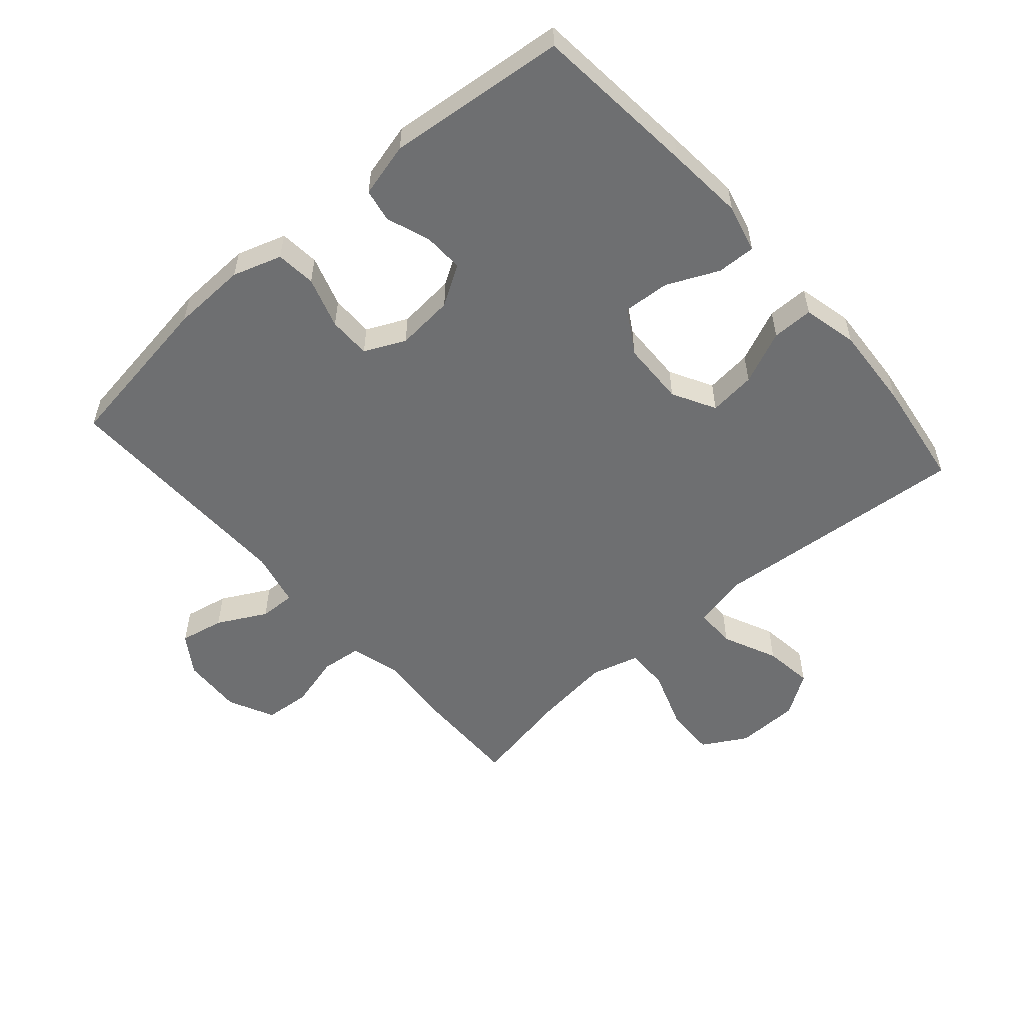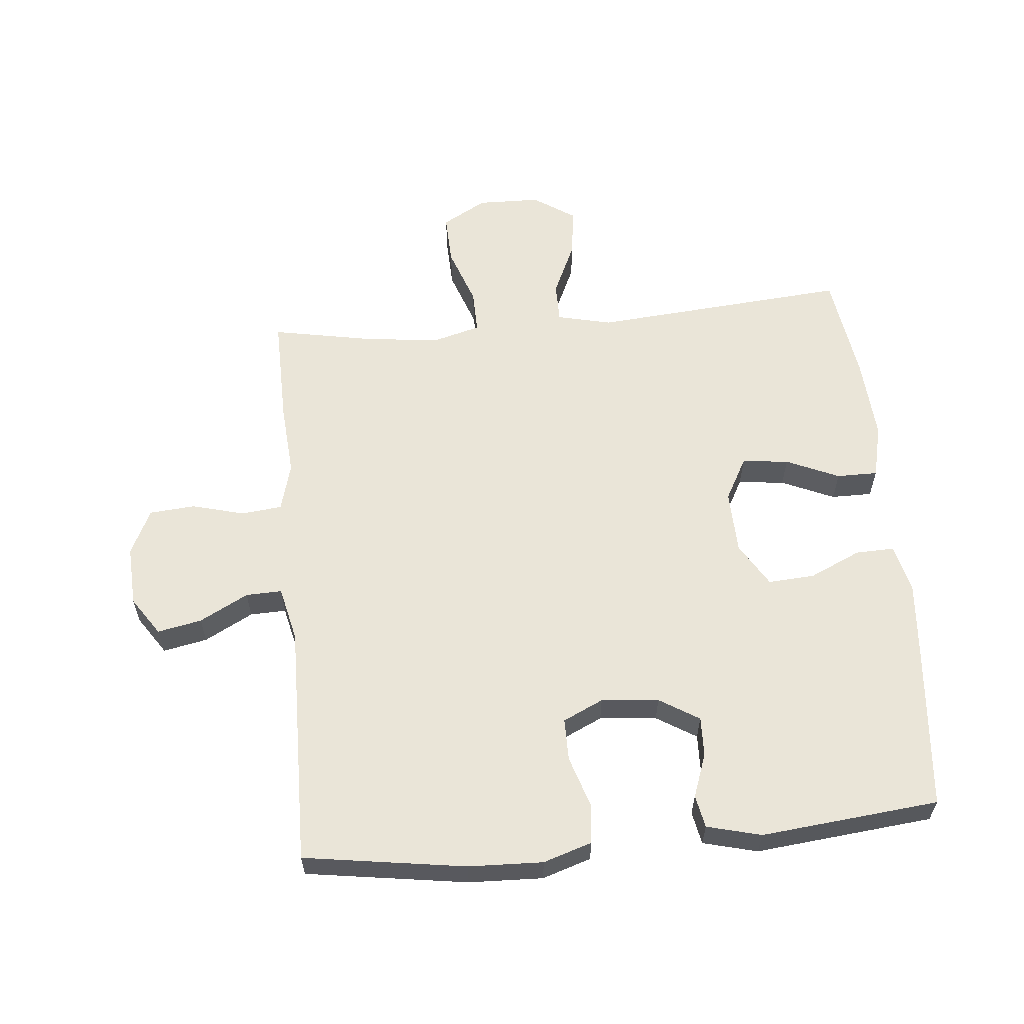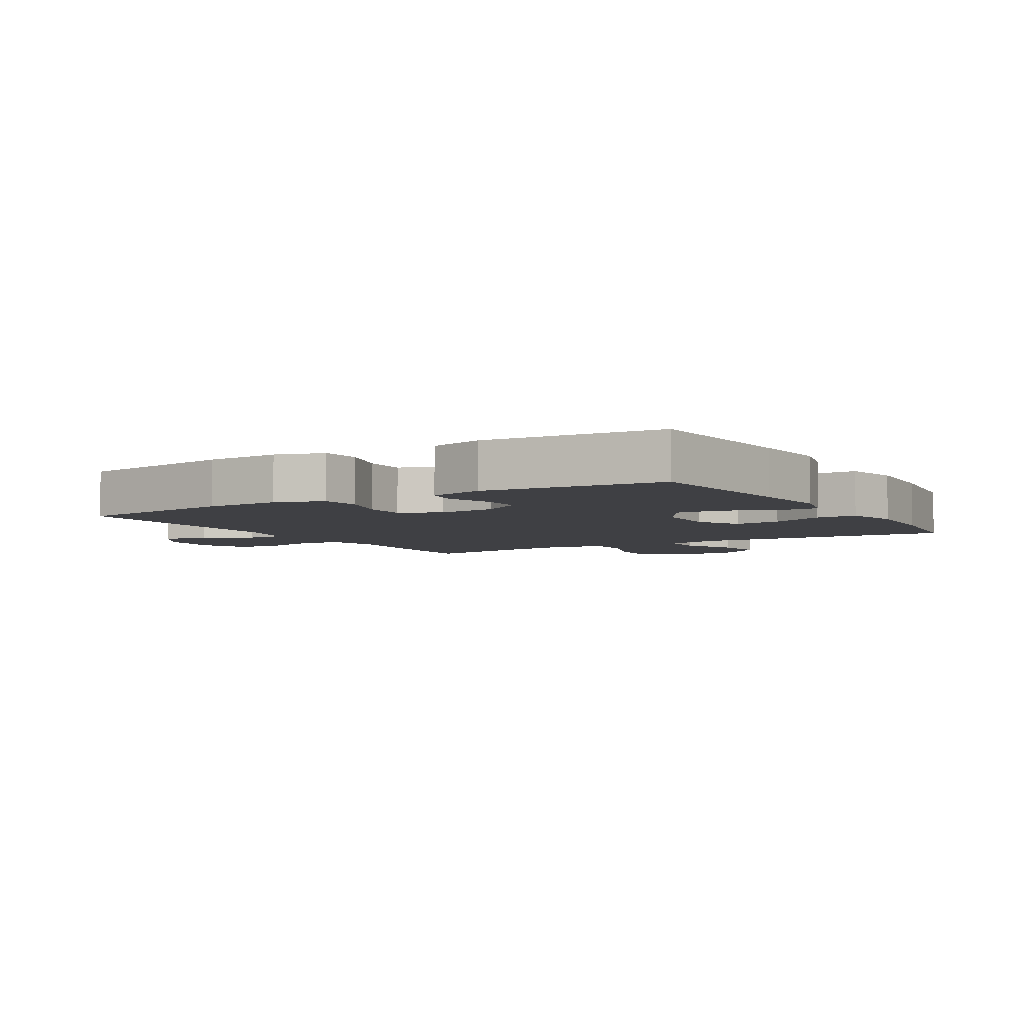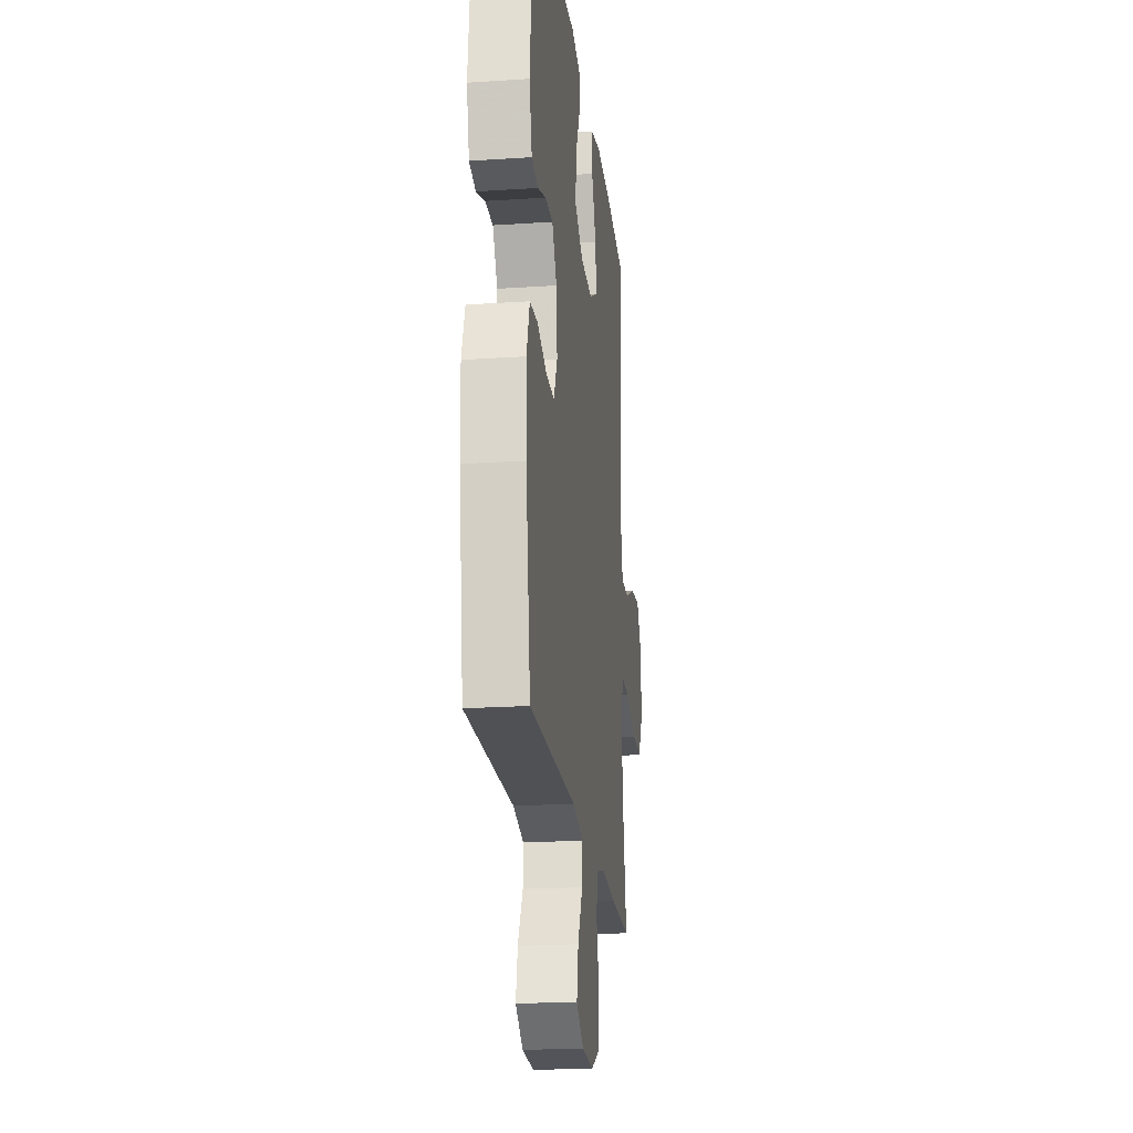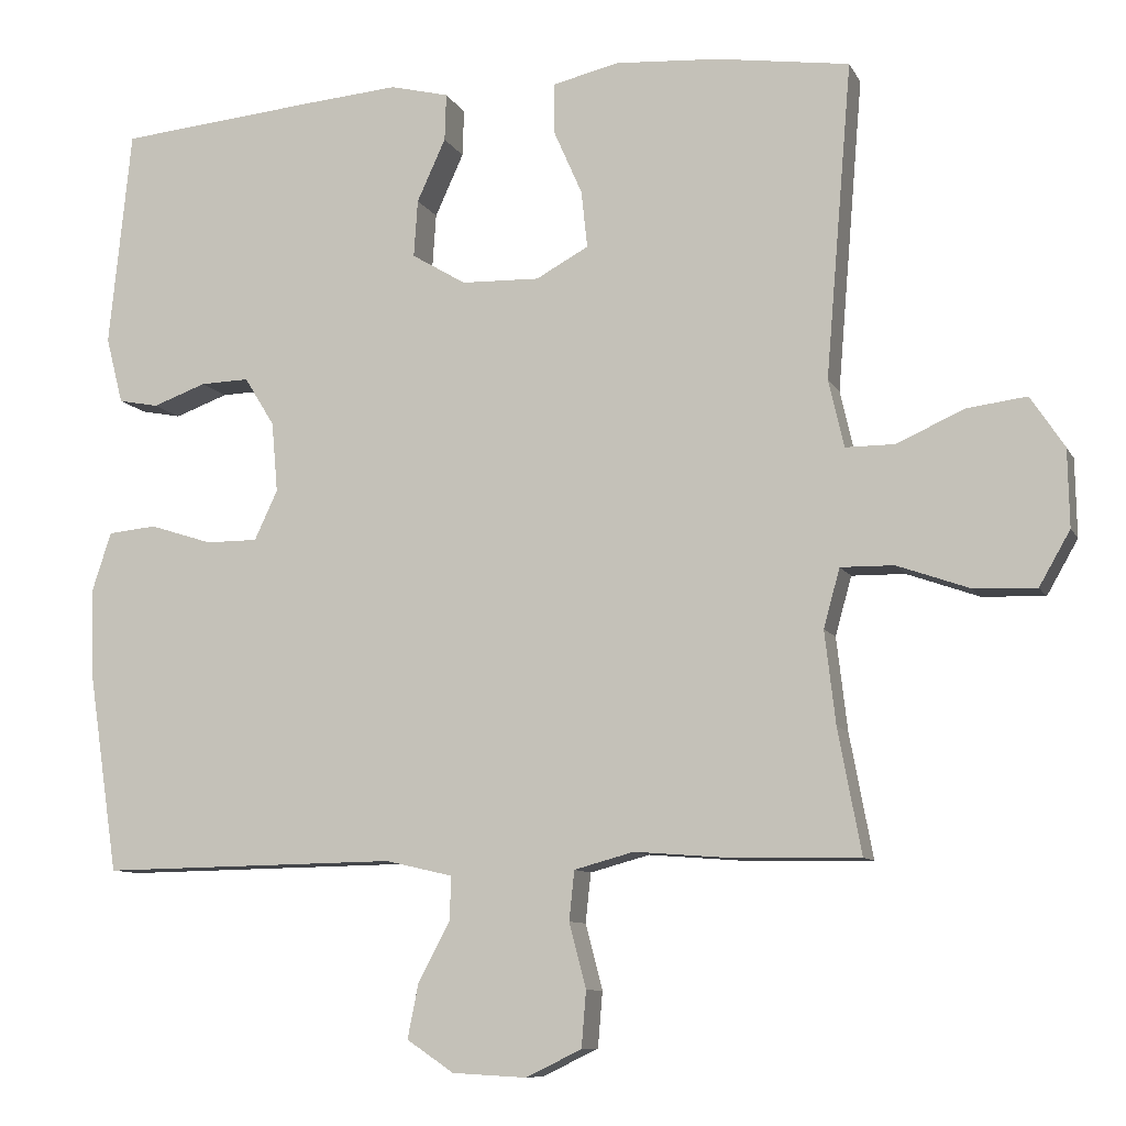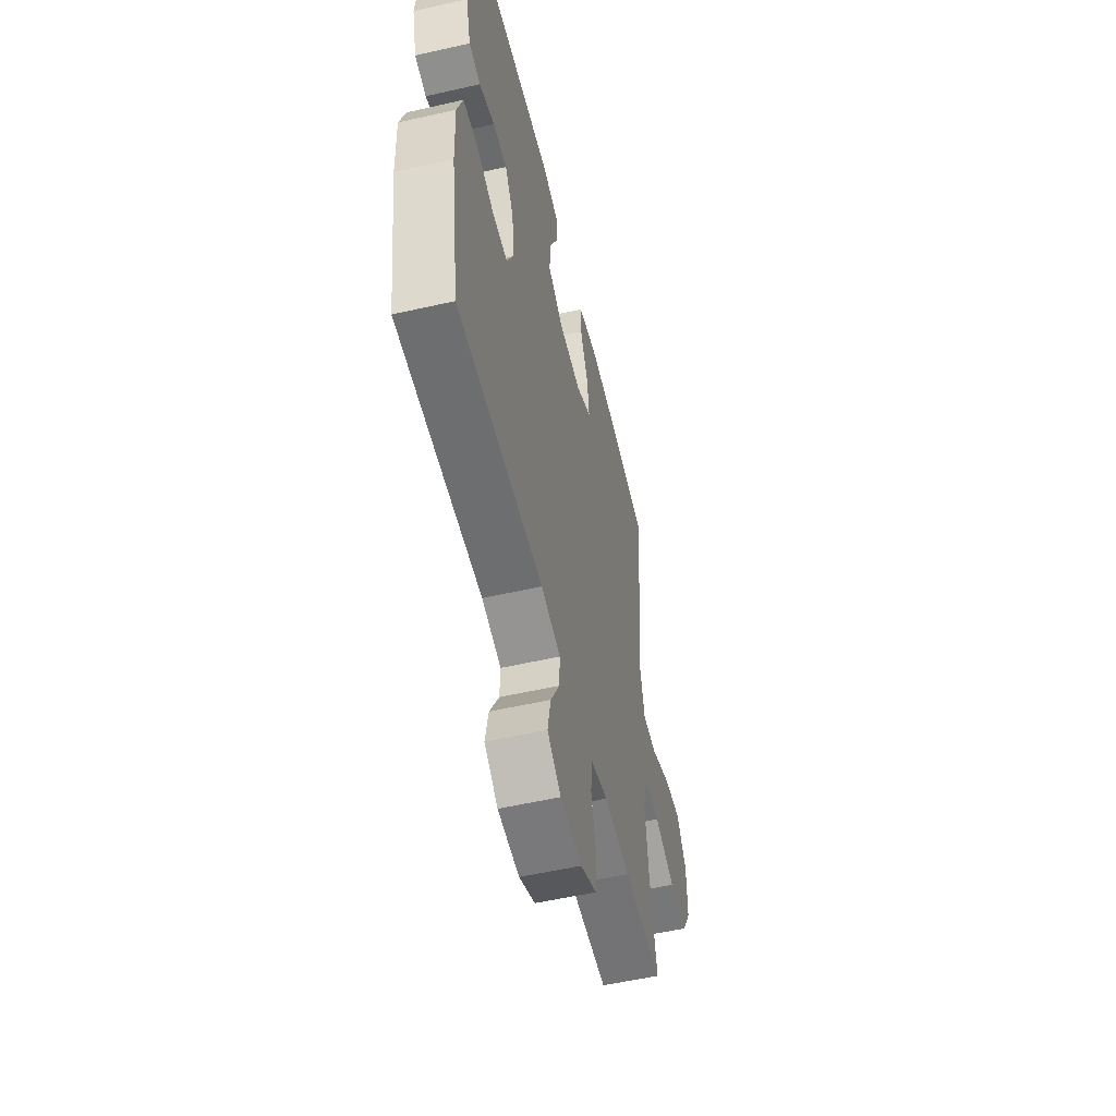
<metadata>
{"format":"obj","ext":"obj","renderer":"f3d","projection":"perspective","resolution":1024,"background":"white","views":[{"elev":-54.6,"azim":-48.8,"up":"+Y"},{"elev":59.6,"azim":-95.3,"up":"+Y"},{"elev":-5.1,"azim":-58.7,"up":"+Y"},{"elev":-20.9,"azim":-83.2,"up":"+Z"},{"elev":-9.3,"azim":17.6,"up":"+Z"},{"elev":-55.0,"azim":-76.5,"up":"+Z"}]}
</metadata>
<code>
v -0.5 0.07 0.5
v -0.24 0.07 0.524
v -0.118 0.07 0.534
v -0.042 0.07 0.515
v -0.044 0.07 0.454
v -0.081 0.07 0.373
v -0.086 0.07 0.299
v -0.016 0.07 0.257
v 0.085 0.07 0.254
v 0.153 0.07 0.291
v 0.145 0.07 0.365
v 0.108 0.07 0.449
v 0.108 0.07 0.514
v 0.194 0.07 0.534
v 0.328 0.07 0.525
v 0.5 0.07 0.5
v 0.466 0.07 0.093
v 0.486 0.07 0.006
v 0.55 0.07 0.006
v 0.636 0.07 0.045
v 0.714 0.07 0.055
v 0.758 0.07 -0.011
v 0.76 0.07 -0.111
v 0.72 0.07 -0.181
v 0.639 0.07 -0.178
v 0.546 0.07 -0.145
v 0.477 0.07 -0.144
v 0.456 0.07 -0.22
v 0.47 0.07 -0.34
v 0.5 0.07 -0.5
v 0.328 0.07 -0.497
v 0.212 0.07 -0.488
v 0.135 0.07 -0.509
v 0.128 0.07 -0.573
v 0.15 0.07 -0.657
v 0.144 0.07 -0.729
v 0.072 0.07 -0.764
v -0.024 0.07 -0.759
v -0.085 0.07 -0.718
v -0.071 0.07 -0.648
v -0.03 0.07 -0.571
v -0.028 0.07 -0.514
v -0.115 0.07 -0.494
v -0.5 0.07 -0.5
v -0.538 0.07 -0.244
v -0.542 0.07 -0.126
v -0.517 0.07 -0.049
v -0.454 0.07 -0.043
v -0.373 0.07 -0.069
v -0.306 0.07 -0.069
v -0.276 0.07 -0.005
v -0.284 0.07 0.086
v -0.323 0.07 0.149
v -0.386 0.07 0.147
v -0.455 0.07 0.122
v -0.507 0.07 0.132
v -0.529 0.07 0.218
v -0.5 0 0.5
v -0.24 0 0.524
v -0.118 0 0.534
v -0.042 0 0.515
v -0.044 0 0.454
v -0.081 0 0.373
v -0.086 0 0.299
v -0.016 0 0.257
v 0.085 0 0.254
v 0.153 0 0.291
v 0.145 0 0.365
v 0.108 0 0.449
v 0.108 0 0.514
v 0.194 0 0.534
v 0.328 0 0.525
v 0.5 0 0.5
v 0.466 0 0.093
v 0.486 0 0.006
v 0.55 0 0.006
v 0.636 0 0.045
v 0.714 0 0.055
v 0.758 0 -0.011
v 0.76 0 -0.111
v 0.72 0 -0.181
v 0.639 0 -0.178
v 0.546 0 -0.145
v 0.477 0 -0.144
v 0.456 0 -0.22
v 0.47 0 -0.34
v 0.5 0 -0.5
v 0.328 0 -0.497
v 0.212 0 -0.488
v 0.135 0 -0.509
v 0.128 0 -0.573
v 0.15 0 -0.657
v 0.144 0 -0.729
v 0.072 0 -0.764
v -0.024 0 -0.759
v -0.085 0 -0.718
v -0.071 0 -0.648
v -0.03 0 -0.571
v -0.028 0 -0.514
v -0.115 0 -0.494
v -0.5 0 -0.5
v -0.538 0 -0.244
v -0.542 0 -0.126
v -0.517 0 -0.049
v -0.454 0 -0.043
v -0.373 0 -0.069
v -0.306 0 -0.069
v -0.276 0 -0.005
v -0.284 0 0.086
v -0.323 0 0.149
v -0.386 0 0.147
v -0.455 0 0.122
v -0.507 0 0.132
v -0.529 0 0.218
f 4 5 6
f 3 4 6
f 2 3 6
f 1 2 6
f 57 1 6
f 56 57 6
f 55 56 6
f 54 55 6
f 53 54 6 7
f 52 53 7 8
f 51 52 8 9
f 50 51 9 10
f 47 48 49
f 46 47 49
f 45 46 49
f 44 45 49
f 43 44 49
f 42 43 49 50
f 39 40 41
f 38 39 41
f 37 38 41
f 36 37 41
f 35 36 41
f 34 35 41
f 33 34 41 42
f 42 50 10
f 33 42 10
f 32 33 10
f 31 32 10
f 30 31 10
f 29 30 10
f 24 25 26
f 23 24 26
f 22 23 26
f 21 22 26
f 20 21 26
f 19 20 26
f 18 19 26 27
f 17 18 27 28
f 15 16 17
f 14 15 17
f 13 14 17
f 12 13 17
f 11 12 17
f 28 29 10 11
f 11 17 28
f 63 62 61
f 63 61 60
f 63 60 59
f 63 59 58
f 63 58 114
f 63 114 113
f 63 113 112
f 63 112 111
f 64 63 111 110
f 65 64 110 109
f 66 65 109 108
f 67 66 108 107
f 106 105 104
f 106 104 103
f 106 103 102
f 106 102 101
f 106 101 100
f 107 106 100 99
f 98 97 96
f 98 96 95
f 98 95 94
f 98 94 93
f 98 93 92
f 98 92 91
f 99 98 91 90
f 67 107 99
f 67 99 90
f 67 90 89
f 67 89 88
f 67 88 87
f 67 87 86
f 83 82 81
f 83 81 80
f 83 80 79
f 83 79 78
f 83 78 77
f 83 77 76
f 84 83 76 75
f 85 84 75 74
f 74 73 72
f 74 72 71
f 74 71 70
f 74 70 69
f 74 69 68
f 68 67 86 85
f 85 74 68
f 1 58 59 2
f 2 59 60 3
f 3 60 61 4
f 4 61 62 5
f 5 62 63 6
f 6 63 64 7
f 7 64 65 8
f 8 65 66 9
f 9 66 67 10
f 10 67 68 11
f 11 68 69 12
f 12 69 70 13
f 13 70 71 14
f 14 71 72 15
f 15 72 73 16
f 16 73 74 17
f 17 74 75 18
f 18 75 76 19
f 19 76 77 20
f 20 77 78 21
f 21 78 79 22
f 22 79 80 23
f 23 80 81 24
f 24 81 82 25
f 25 82 83 26
f 26 83 84 27
f 27 84 85 28
f 28 85 86 29
f 29 86 87 30
f 30 87 88 31
f 31 88 89 32
f 32 89 90 33
f 33 90 91 34
f 34 91 92 35
f 35 92 93 36
f 36 93 94 37
f 37 94 95 38
f 38 95 96 39
f 39 96 97 40
f 40 97 98 41
f 41 98 99 42
f 42 99 100 43
f 43 100 101 44
f 44 101 102 45
f 45 102 103 46
f 46 103 104 47
f 47 104 105 48
f 48 105 106 49
f 49 106 107 50
f 50 107 108 51
f 51 108 109 52
f 52 109 110 53
f 53 110 111 54
f 54 111 112 55
f 55 112 113 56
f 56 113 114 57
f 57 114 58 1

</code>
